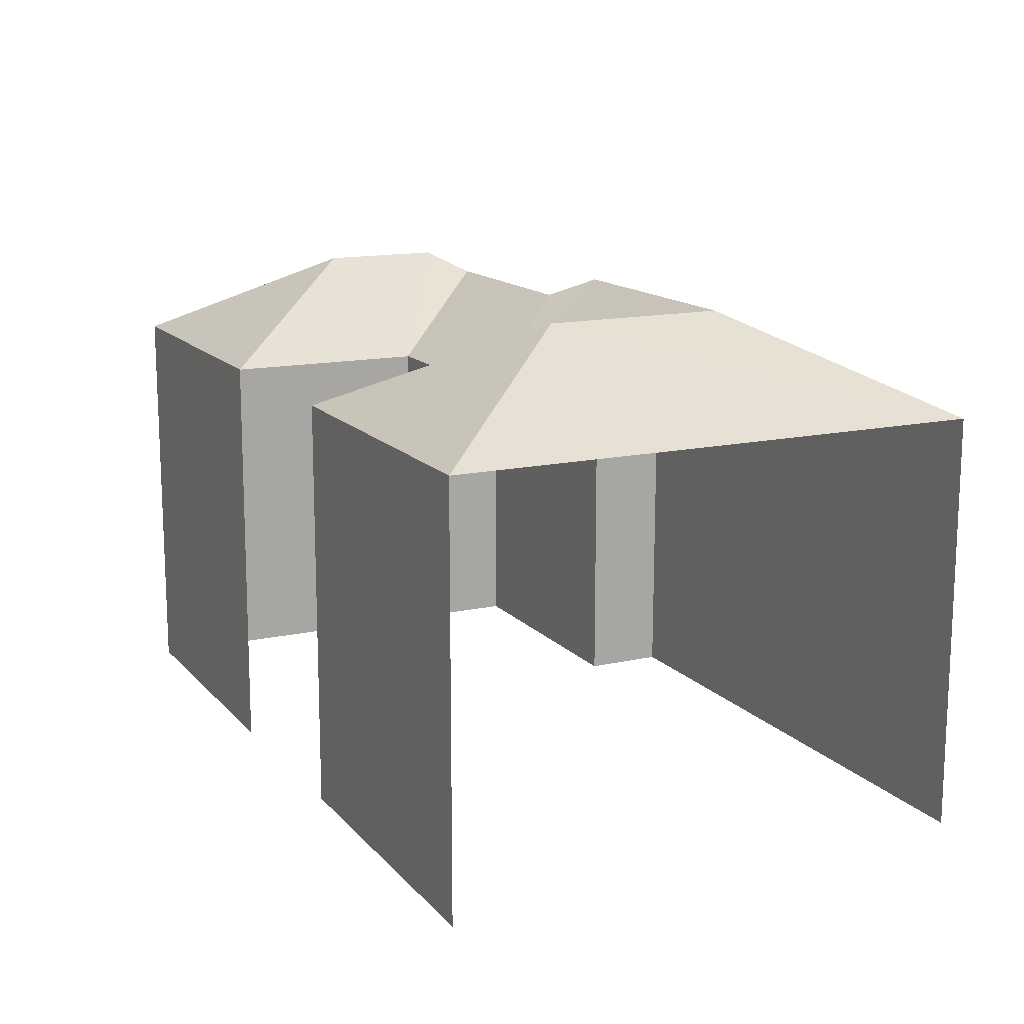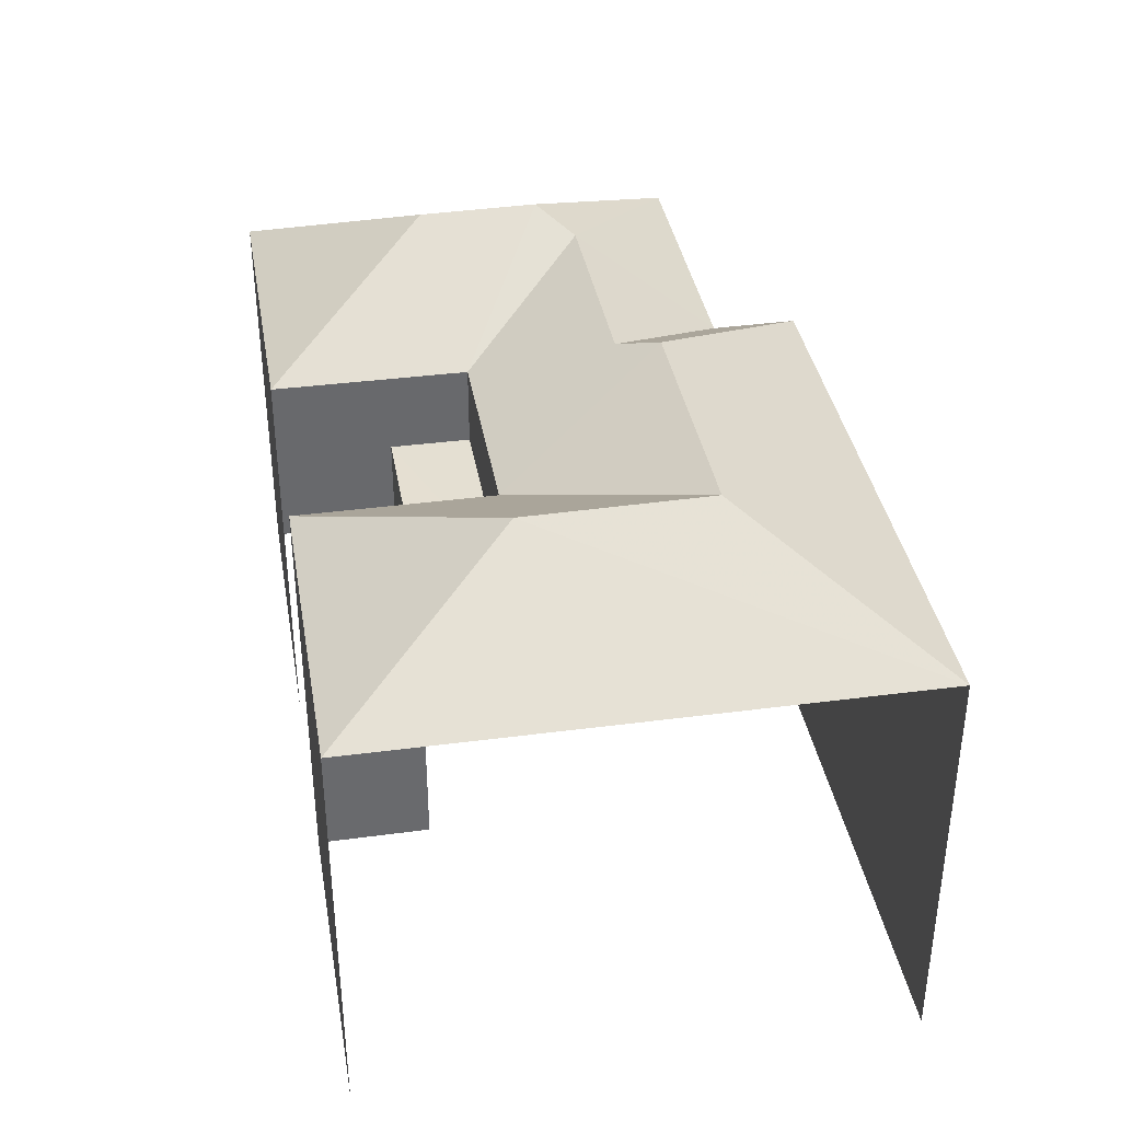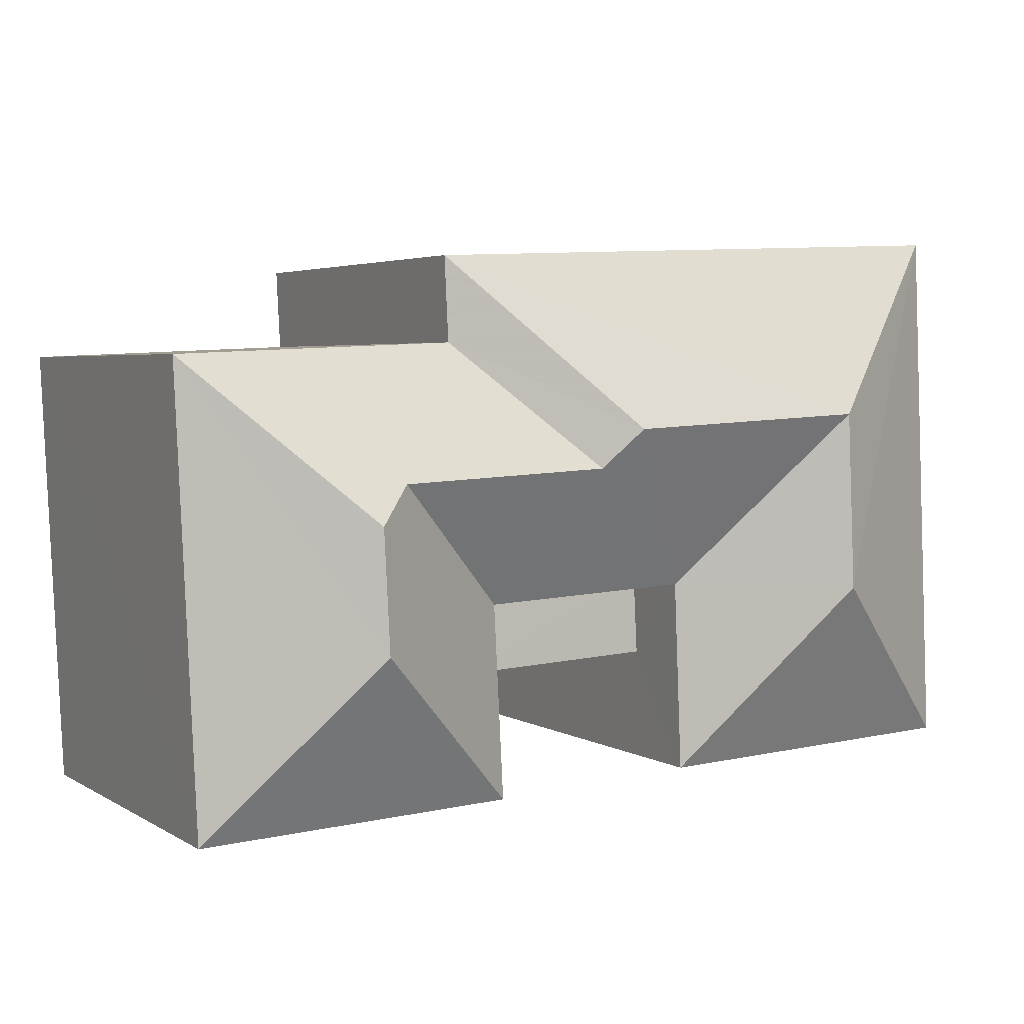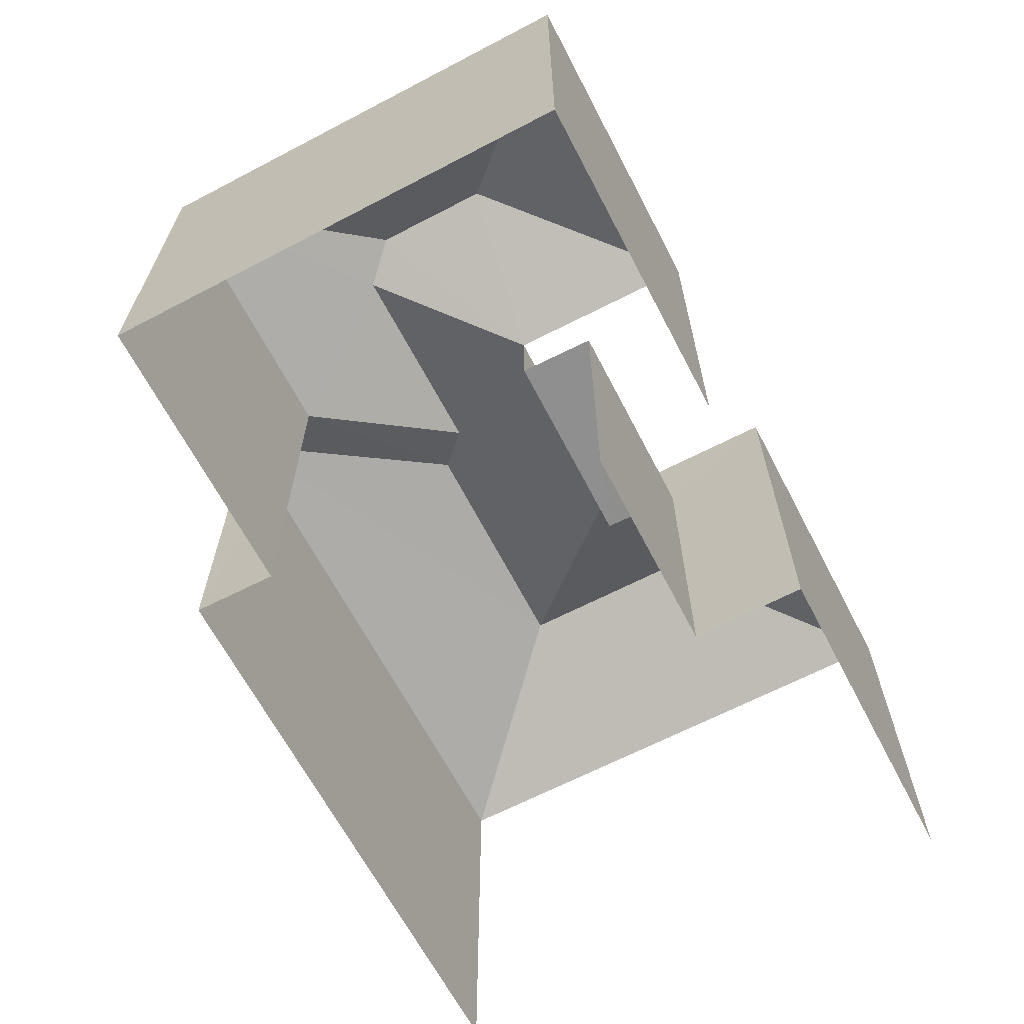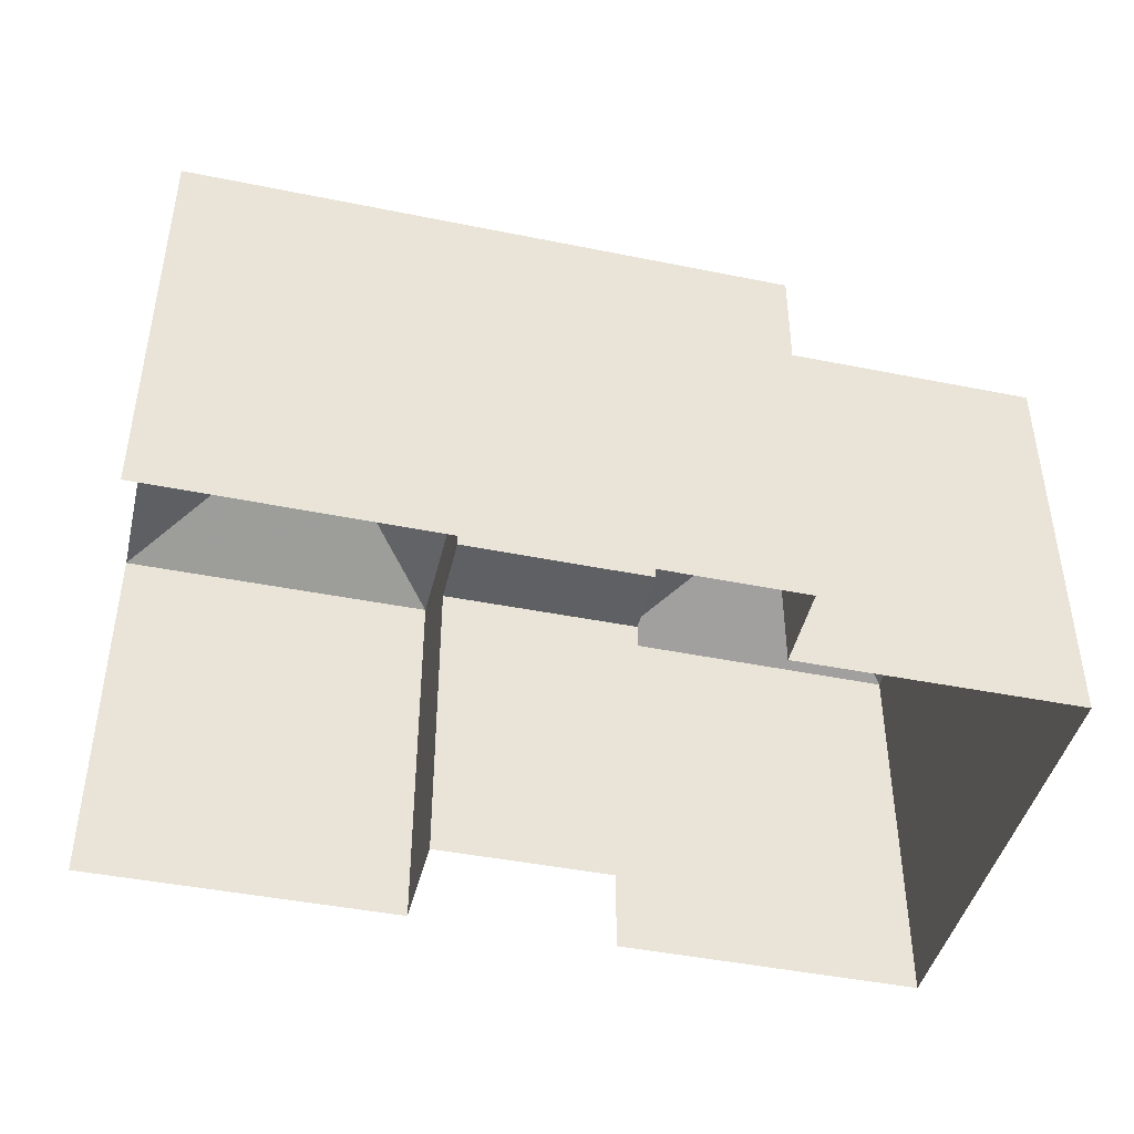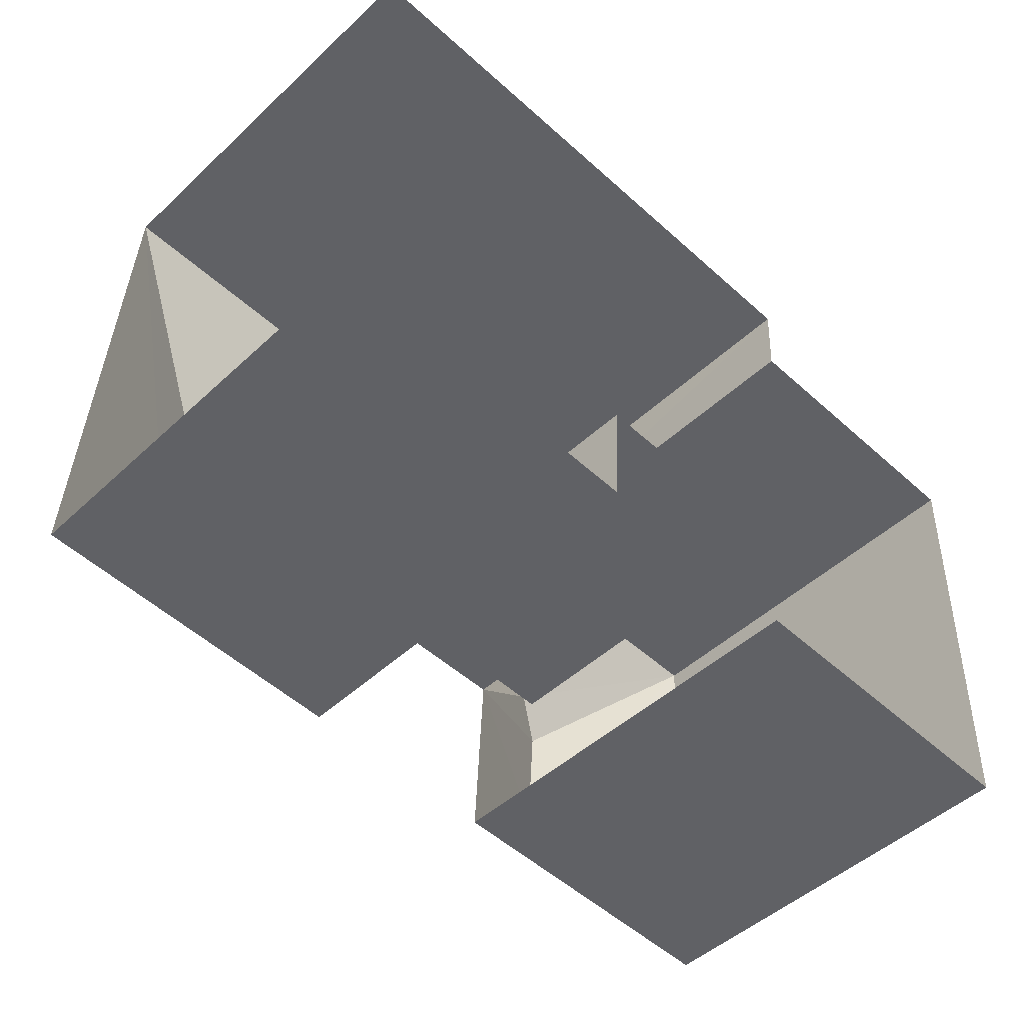
<metadata>
{"format":"obj","ext":"obj","renderer":"f3d","projection":"perspective","resolution":1024,"background":"white","views":[{"elev":14.4,"azim":66.8,"up":"+Z"},{"elev":37.4,"azim":82.8,"up":"+Z"},{"elev":3.8,"azim":-29.3,"up":"+Y"},{"elev":-65.0,"azim":-59.8,"up":"+Z"},{"elev":-44.0,"azim":169.2,"up":"+Z"},{"elev":-48.5,"azim":135.9,"up":"+Y"}]}
</metadata>
<code>
v -3.736e+05 -1.035e+05 28.37
v -3.736e+05 -1.035e+05 28.37
v -3.736e+05 -1.035e+05 28.37
v -3.736e+05 -1.035e+05 28.37
v -3.736e+05 -1.035e+05 28.37
v -3.736e+05 -1.035e+05 28.37
v -3.736e+05 -1.035e+05 28.37
v -3.736e+05 -1.035e+05 28.37
v -3.736e+05 -1.035e+05 28.37
v -3.736e+05 -1.035e+05 28.37
v -3.736e+05 -1.035e+05 37.11
v -3.736e+05 -1.035e+05 35.53
v -3.736e+05 -1.035e+05 37.11
v -3.736e+05 -1.035e+05 36.76
v -3.736e+05 -1.035e+05 35.53
v -3.736e+05 -1.035e+05 36.76
v -3.736e+05 -1.035e+05 37.11
v -3.736e+05 -1.035e+05 35.53
v -3.736e+05 -1.035e+05 35.53
v -3.736e+05 -1.035e+05 37.11
v -3.736e+05 -1.035e+05 37.11
v -3.736e+05 -1.035e+05 35.53
v -3.736e+05 -1.035e+05 35.53
v -3.736e+05 -1.035e+05 35.53
v -3.736e+05 -1.035e+05 35.53
v -3.736e+05 -1.035e+05 35.52
v -3.736e+05 -1.035e+05 35.53
v -3.736e+05 -1.035e+05 34.12
v -3.736e+05 -1.035e+05 34.12
v -3.736e+05 -1.035e+05 34.12
v -3.736e+05 -1.035e+05 34.12
f 1 2 3
f 2 4 5
f 6 7 8
f 3 9 1
f 7 10 8
f 8 10 4
f 8 4 1
f 1 4 2
f 6 28 27
f 27 28 15
f 6 8 28
f 15 28 31
f 23 3 2
f 26 23 2
f 11 12 13
f 12 14 15
f 15 14 16
f 11 14 12
f 17 18 19
f 17 20 18
f 21 22 23
f 14 24 16
f 16 18 20
f 16 24 18
f 11 24 14
f 11 25 24
f 12 22 21
f 13 12 21
f 25 13 26
f 25 11 13
f 21 26 13
f 21 23 26
f 16 20 15
f 15 17 27
f 15 20 17
f 28 29 30
f 31 28 30
f 17 19 27
f 19 7 6
f 27 19 6
f 5 4 24
f 25 5 24
f 18 4 10
f 18 24 4
f 1 9 29
f 9 22 29
f 29 12 30
f 29 22 12
f 19 10 7
f 19 18 10
f 30 12 15
f 31 30 15
f 22 9 3
f 23 22 3
f 25 2 5
f 25 26 2
f 28 1 29
f 28 8 1

</code>
